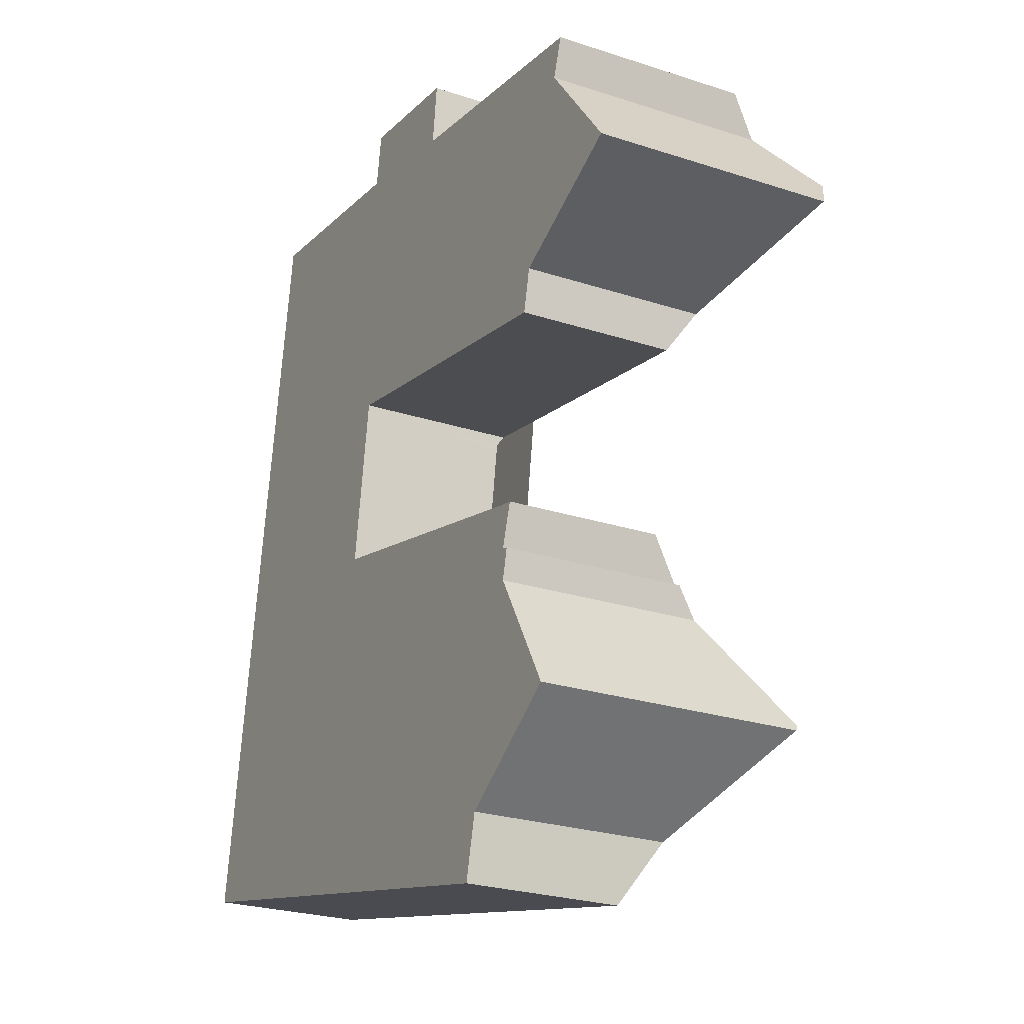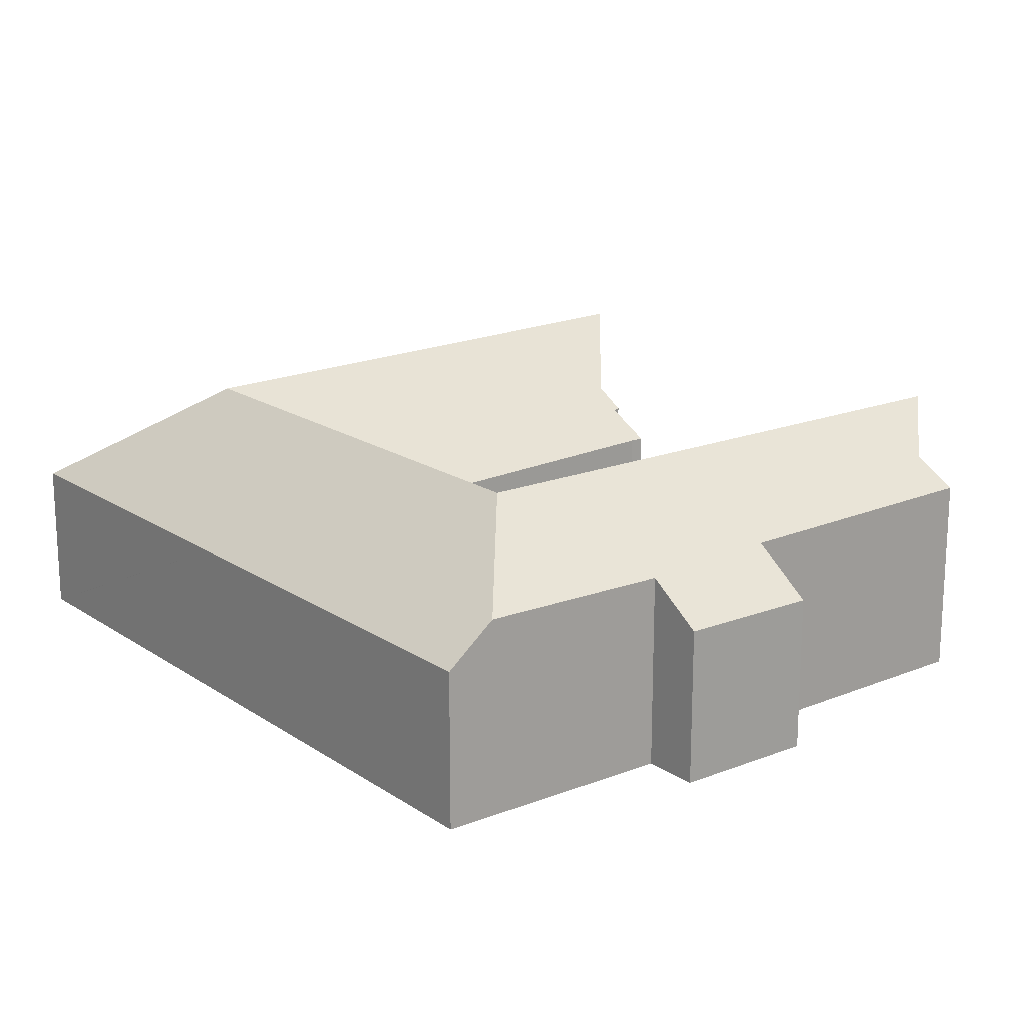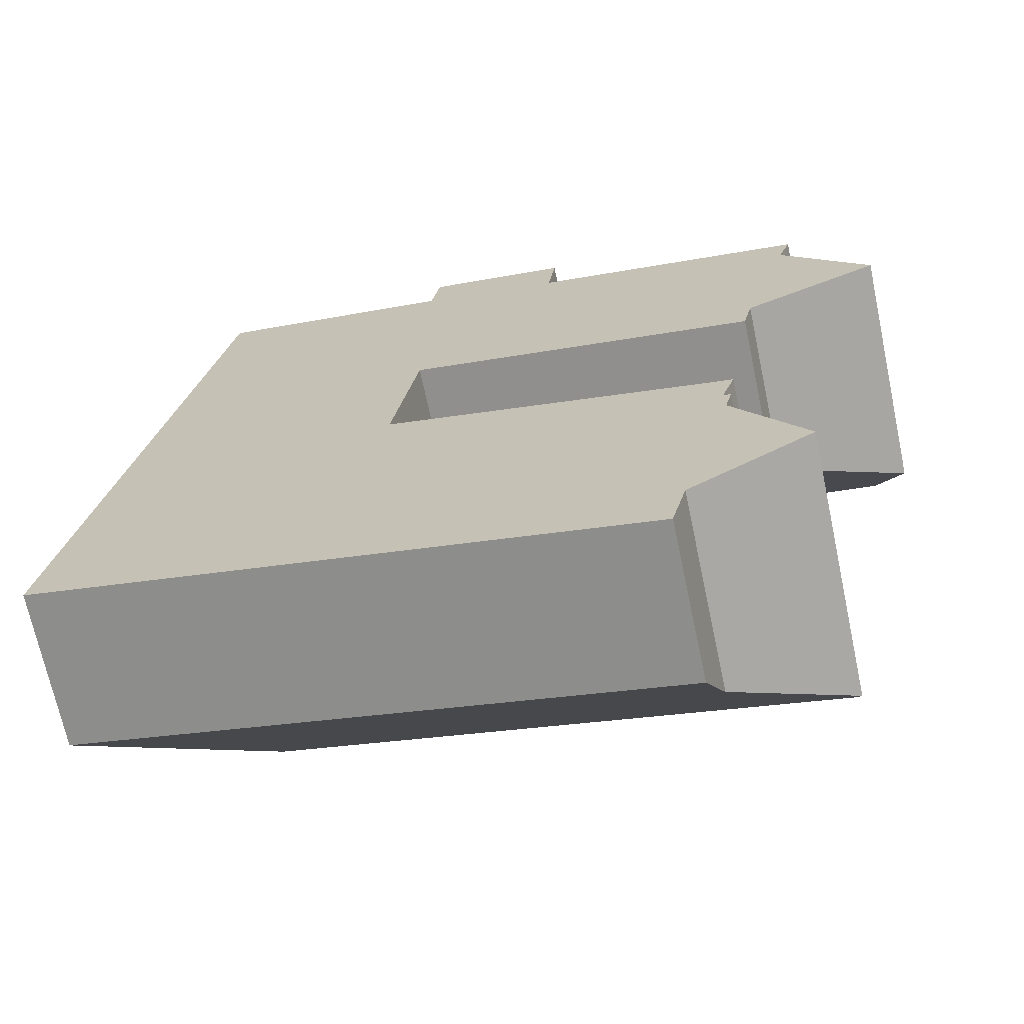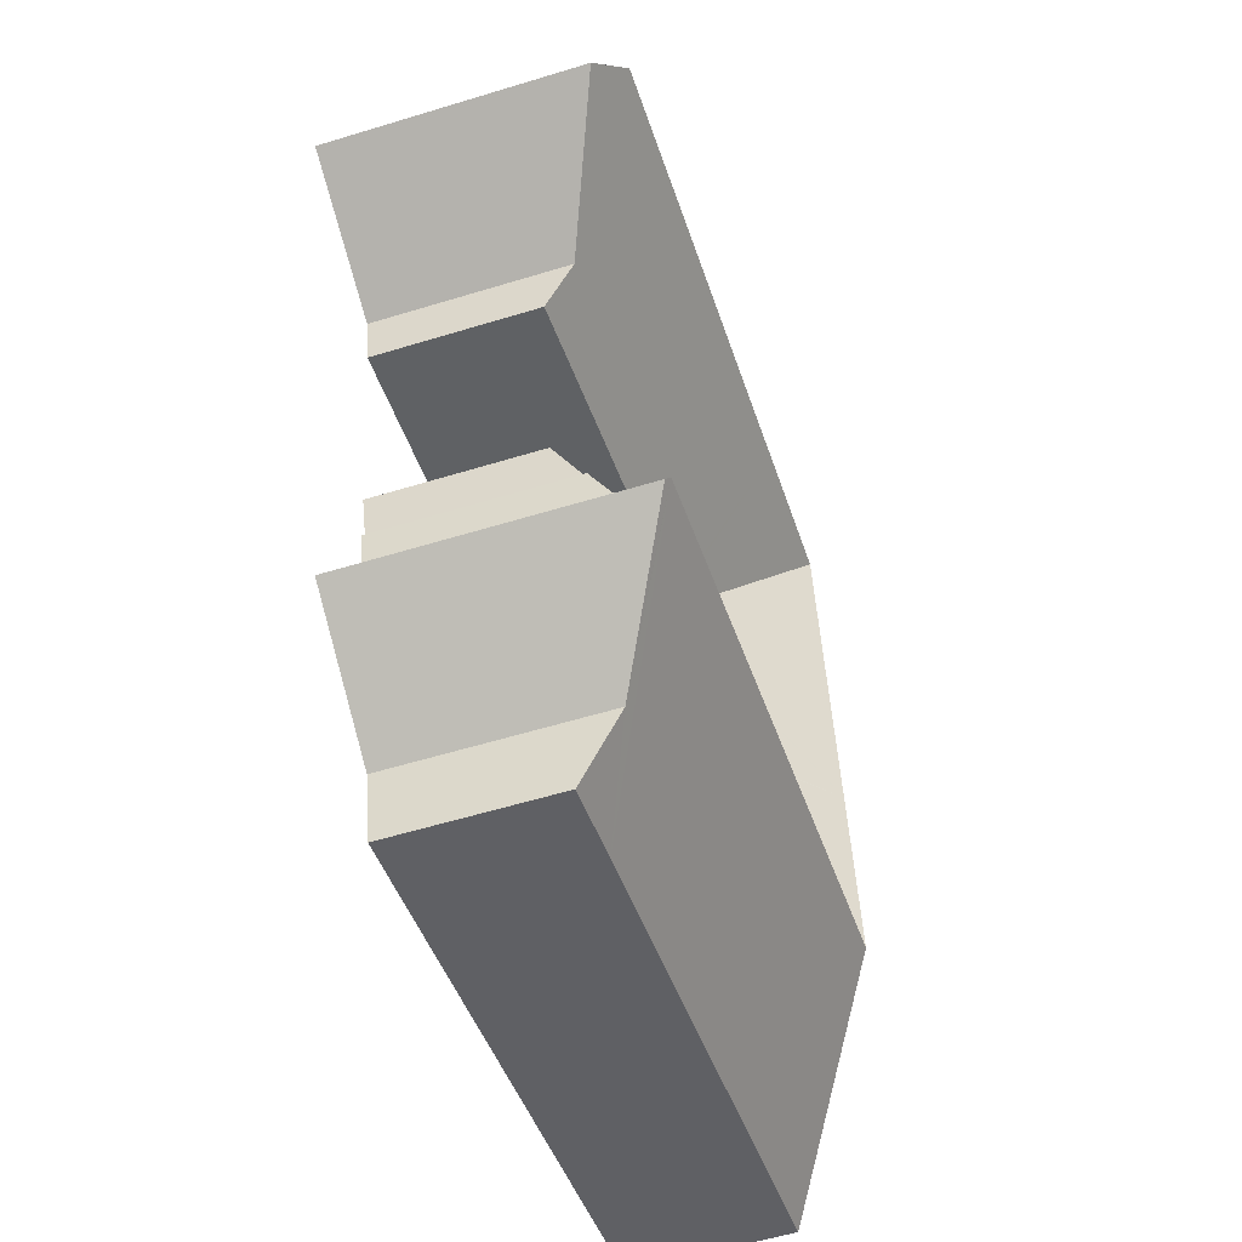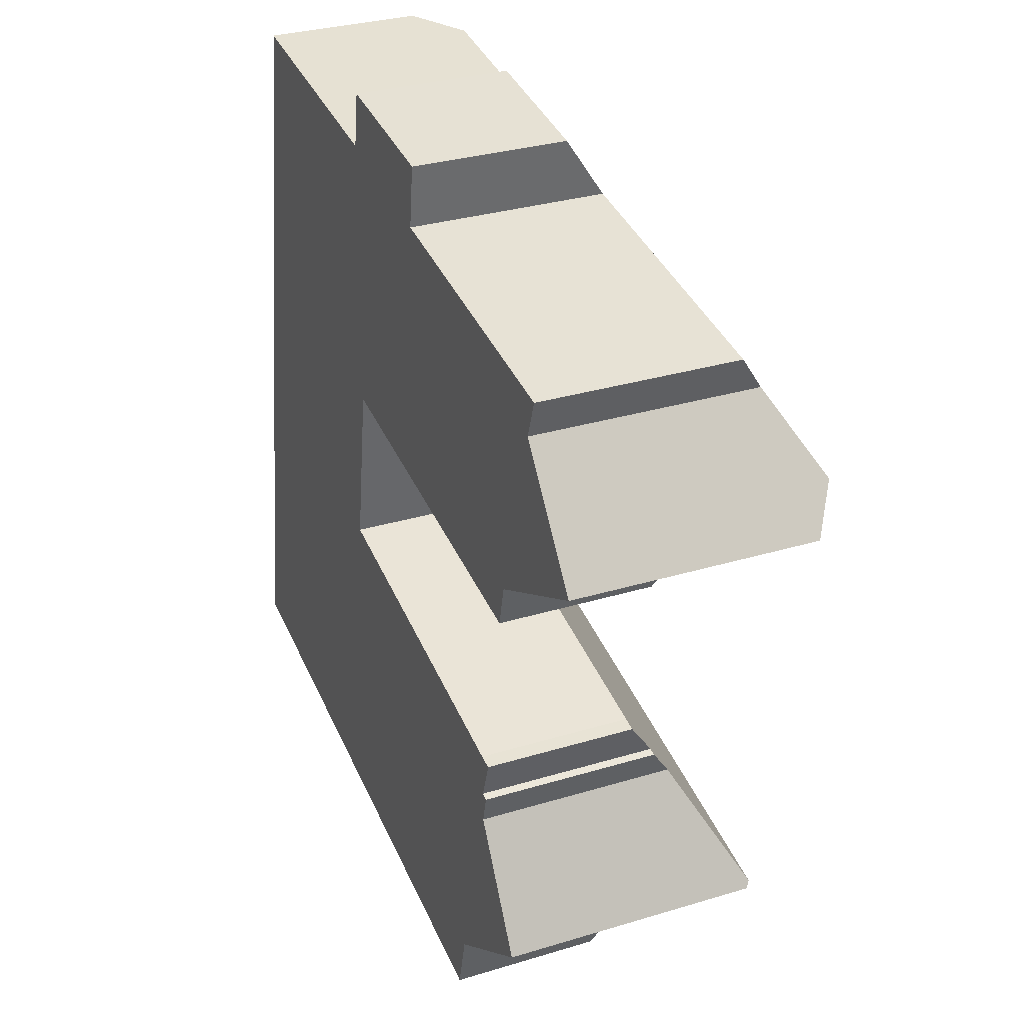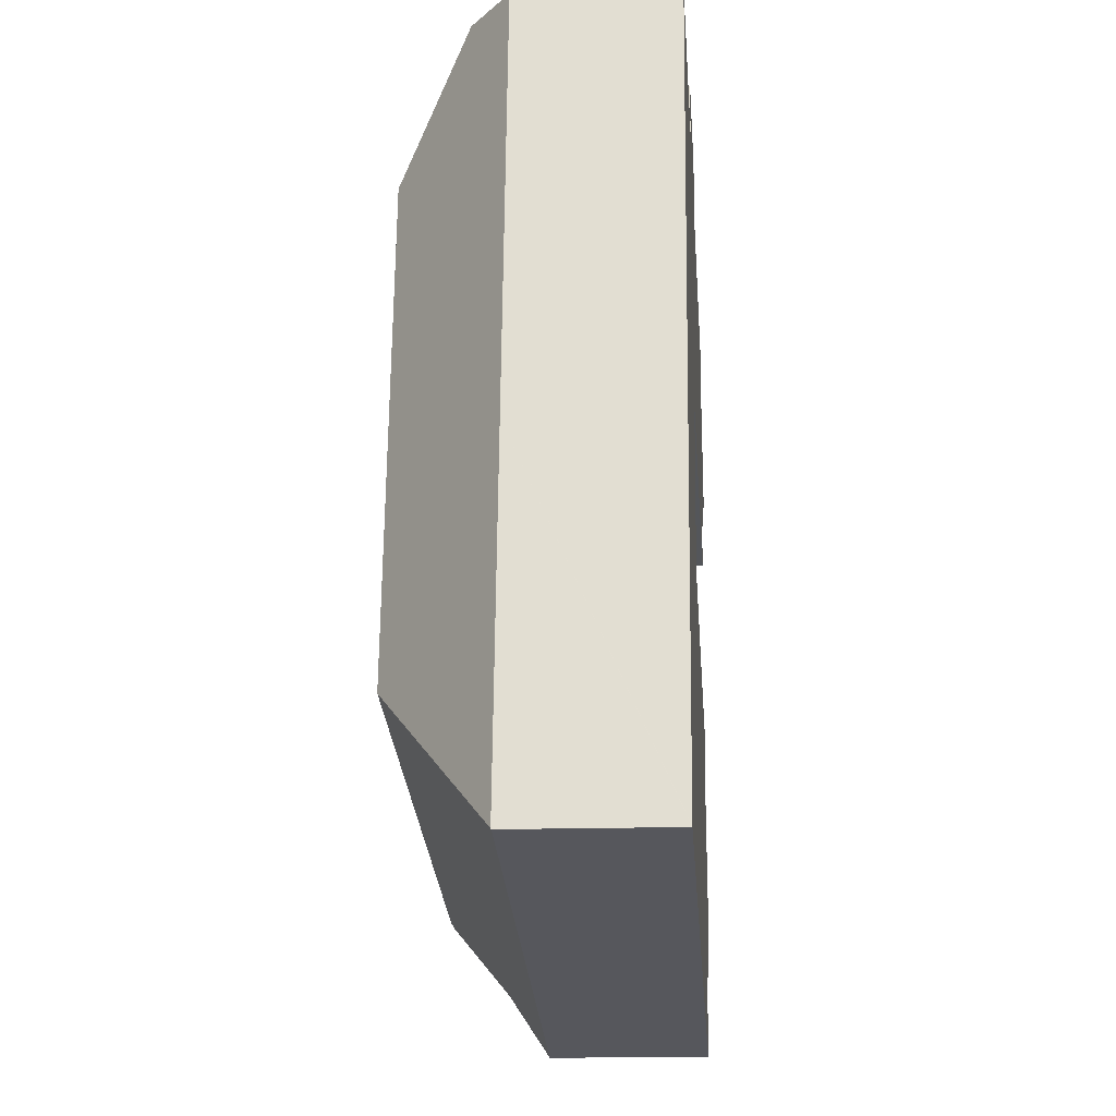
<metadata>
{"format":"obj","ext":"obj","renderer":"f3d","projection":"perspective","resolution":1024,"background":"white","views":[{"elev":-25.0,"azim":62.0,"up":"+Z"},{"elev":17.8,"azim":-29.1,"up":"+Y"},{"elev":-69.5,"azim":12.0,"up":"+Z"},{"elev":-56.4,"azim":107.8,"up":"+Z"},{"elev":30.7,"azim":66.3,"up":"+Z"},{"elev":-15.2,"azim":-85.8,"up":"+Z"}]}
</metadata>
<code>
v  21.13 6.534 4.368
v  21.13 5.884 5.391
v  21.36 5.901 5.313
v  9.712 8.59 3.623
v  23.27 8.59 0.669
v  10.56 4.942 9.176
v  10.47 4.942 9.196
v  5.232 8.59 4.6
v  21.09 4.992 6.803
v  21.56 4.98 6.72
v  0.004 4.957 0.024
v  8.863 4.941 -1.931
v  0 4.941 3.025e-16
v  16.42 4.941 -3.579
v  19.42 6.262 -2.154
v  18.95 4.941 -4.129
v  19.88 6.518 -1.852
v  23.39 8.475 0.462
v  5.004 5.976 24.42
v  3.515 4.957 22.99
v  3.76 4.957 24.6
v  2.37 4.957 15.51
v  5.286 6.207 24.38
v  7.644 8.59 20.38
v  1.713 4.957 11.21
v  6.795 8.59 14.83
v  6.096 8.59 10.25
v  13 4.957 25.11
v  11.4 6.157 23.52
v  11.67 4.963 25.31
v  24.88 6.367 21.14
v  24.46 7.22 19.9
v  15.94 6.284 22.63
v  12.17 8.59 19.68
v  16.19 4.942 24.65
v  26.24 8.59 17.53
v  11.27 5.2 14.64
v  11.22 4.974 14.3
v  11.39 5.198 14.62
v  22.48 5.003 12.62
v  22.79 5.931 13.99
v  27.23 7.826 16.21
v  11.2 4.974 14.15
v  10.49 4.951 9.297
v  18.95 2.528e-16 -4.129
v  16.42 2.192e-16 -3.579
v  8.863 1.182e-16 -1.931
v  0 0 0
v  22.48 -7.728e-16 12.62
v  11.39 -8.95e-16 14.62
v  11.27 -8.964e-16 14.64
v  0.004 -1.47e-18 0.024
v  1.713 -6.863e-16 11.21
v  2.37 -9.494e-16 15.51
v  3.515 -1.408e-15 22.99
v  3.76 -1.506e-15 24.6
v  11.4 -1.44e-15 23.52
v  11.67 -1.55e-15 25.31
v  5.286 -1.493e-15 24.38
v  5.004 -1.495e-15 24.42
v  16.19 -1.509e-15 24.65
v  13 -1.538e-15 25.11
v  24.88 -1.294e-15 21.14
v  15.94 -1.386e-15 22.63
v  10.47 -5.631e-16 9.196
v  21.09 -4.166e-16 6.803
v  10.56 -5.619e-16 9.176
v  21.56 -4.115e-16 6.72
v  21.36 -3.253e-16 5.313
v  21.13 -3.301e-16 5.391
v  24.46 -1.218e-15 19.9
v  22.79 -8.568e-16 13.99
v  11.22 -8.757e-16 14.3
v  11.2 -8.666e-16 14.15
v  10.49 -5.693e-16 9.297
v  21.13 -2.675e-16 4.368
v  19.42 1.319e-16 -2.154
v  27.23 -9.926e-16 16.21
v  26.24 -1.073e-15 17.53
v  23.39 -2.829e-17 0.462
v  23.27 -4.096e-17 0.669
v  19.88 1.134e-16 -1.852
g defaultobject
f 1 2 3
f 4 1 5
f 1 4 6
f 6 4 7
f 7 4 8
f 2 9 10
f 9 2 6
f 6 2 1
f 11 12 13
f 12 11 8
f 12 8 4
f 12 4 14
f 14 4 5
f 14 5 15
f 14 15 16
f 15 5 17
f 17 5 18
f 19 20 21
f 20 19 22
f 22 19 23
f 22 23 24
f 22 24 25
f 25 24 11
f 11 24 26
f 11 26 8
f 8 26 27
f 28 29 30
f 31 32 33
f 29 24 23
f 24 29 34
f 34 29 28
f 34 28 35
f 34 35 33
f 34 33 36
f 36 33 32
f 24 37 38
f 37 24 34
f 37 34 39
f 39 34 40
f 40 34 41
f 41 34 36
f 41 36 42
f 27 43 44
f 43 27 38
f 38 27 24
f 24 27 26
f 27 44 7
f 8 27 7
f 45 14 16
f 14 45 46
f 14 46 12
f 12 46 47
f 12 47 13
f 13 47 48
f 49 39 40
f 39 49 50
f 39 50 37
f 37 50 51
f 48 11 13
f 11 48 25
f 25 48 52
f 25 52 53
f 25 53 22
f 22 53 54
f 22 54 20
f 20 54 55
f 20 55 21
f 21 55 56
f 57 30 29
f 30 57 58
f 19 29 23
f 29 19 21
f 29 21 56
f 29 56 57
f 57 56 59
f 59 56 60
f 58 28 30
f 28 58 35
f 35 58 61
f 61 58 62
f 33 63 31
f 63 33 64
f 65 6 7
f 6 65 9
f 9 65 66
f 66 65 67
f 66 10 9
f 10 66 68
f 2 69 3
f 69 2 70
f 35 64 33
f 64 35 61
f 31 71 32
f 71 31 63
f 72 40 41
f 40 72 49
f 51 38 37
f 38 51 43
f 43 51 44
f 44 51 7
f 7 51 73
f 7 73 65
f 65 73 74
f 65 74 75
f 10 70 2
f 70 10 68
f 3 76 1
f 76 3 69
f 77 16 15
f 16 77 45
f 32 42 36
f 42 32 71
f 42 71 78
f 78 71 79
f 76 5 1
f 5 76 18
f 18 76 80
f 80 76 81
f 78 41 42
f 41 78 72
f 80 17 18
f 17 80 15
f 15 80 77
f 77 80 82
f 71 64 79
f 64 71 63
f 47 52 48
f 52 47 53
f 53 47 46
f 53 46 45
f 53 45 77
f 53 77 82
f 53 82 80
f 53 80 81
f 53 81 76
f 53 76 65
f 53 65 54
f 54 65 75
f 54 75 74
f 54 74 55
f 55 74 73
f 55 73 51
f 55 51 50
f 55 50 49
f 55 49 72
f 55 72 78
f 55 78 56
f 56 78 60
f 60 78 59
f 59 78 57
f 57 78 79
f 57 79 64
f 57 64 58
f 58 64 61
f 58 61 62
f 76 70 65
f 70 76 69
f 65 70 67
f 70 66 67
f 66 70 68

</code>
